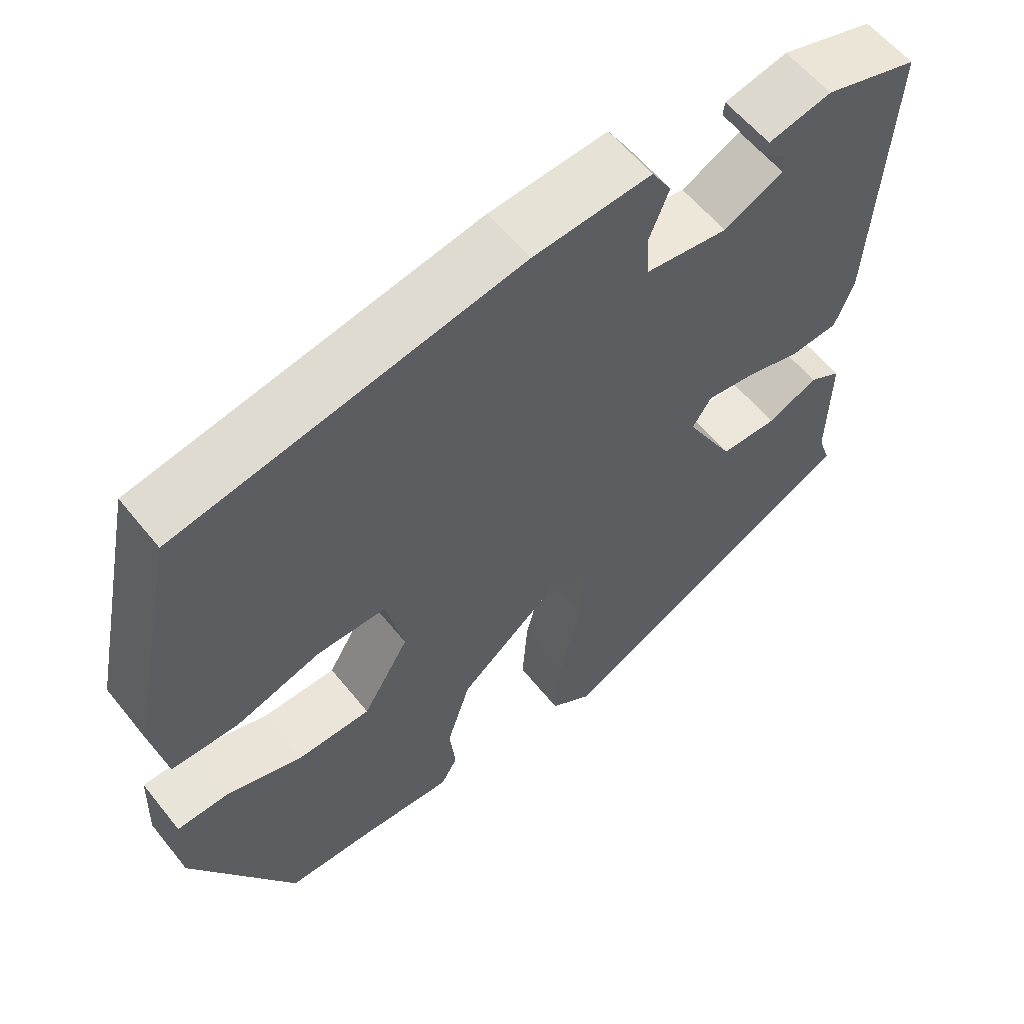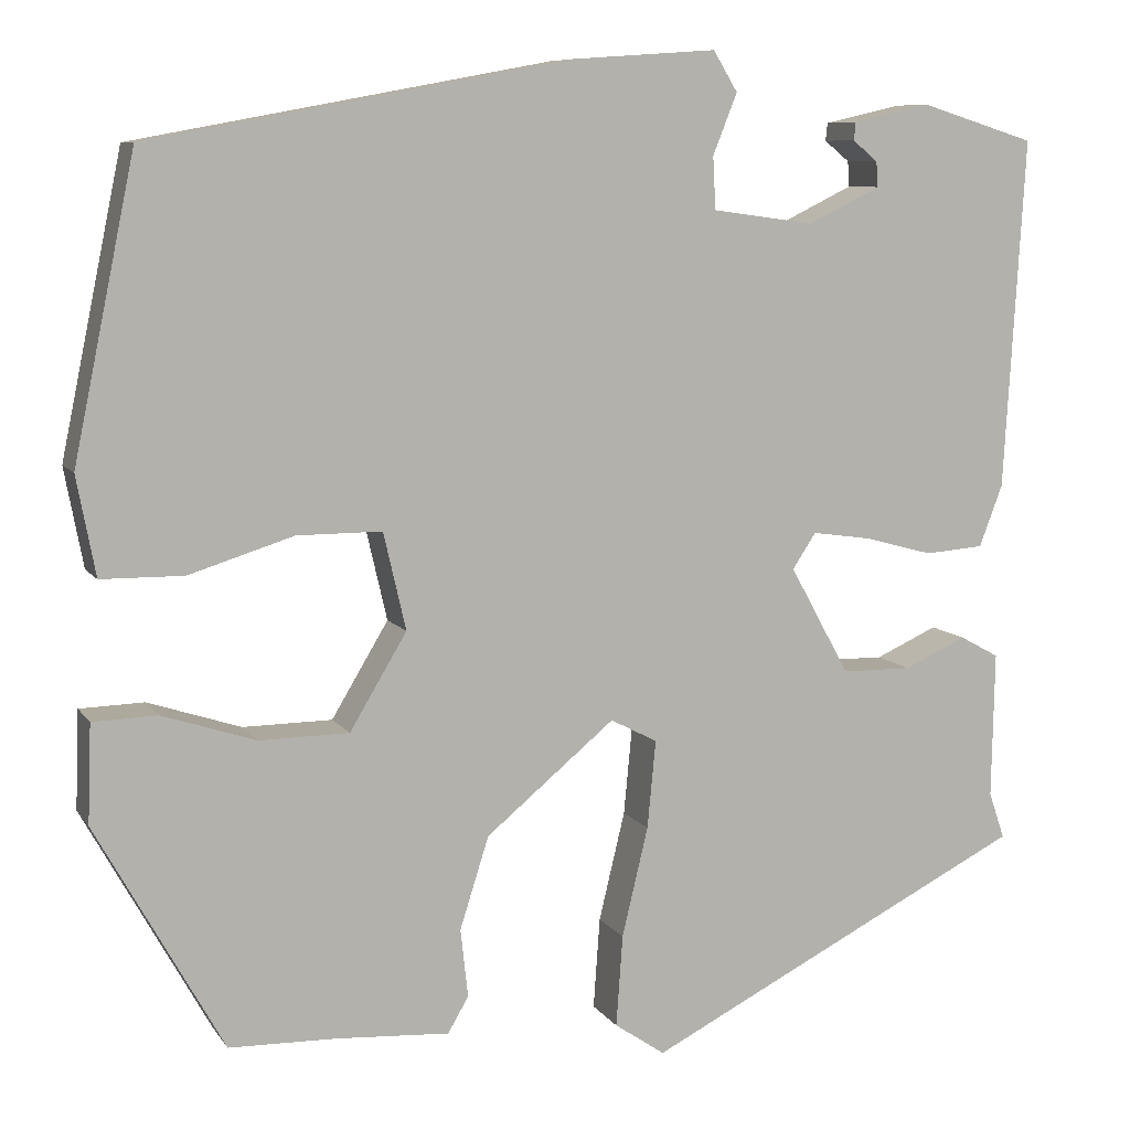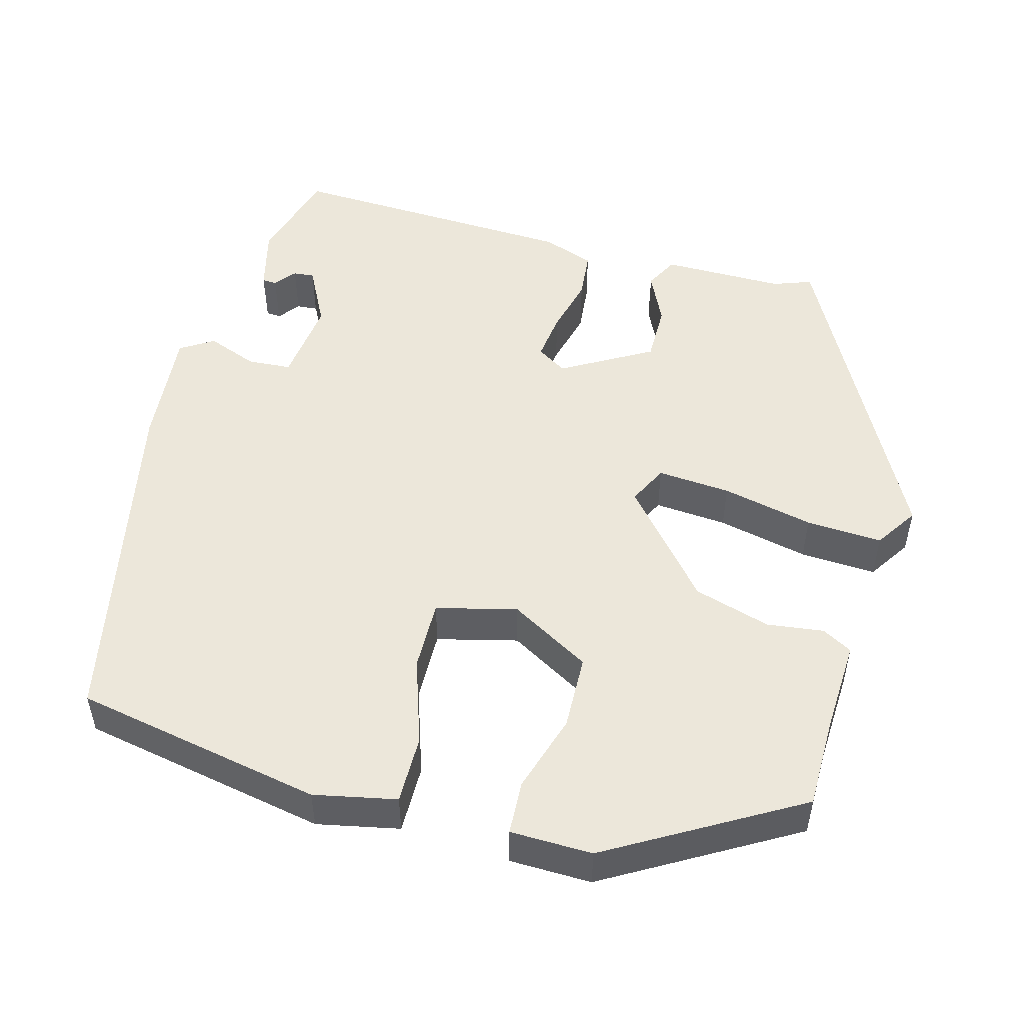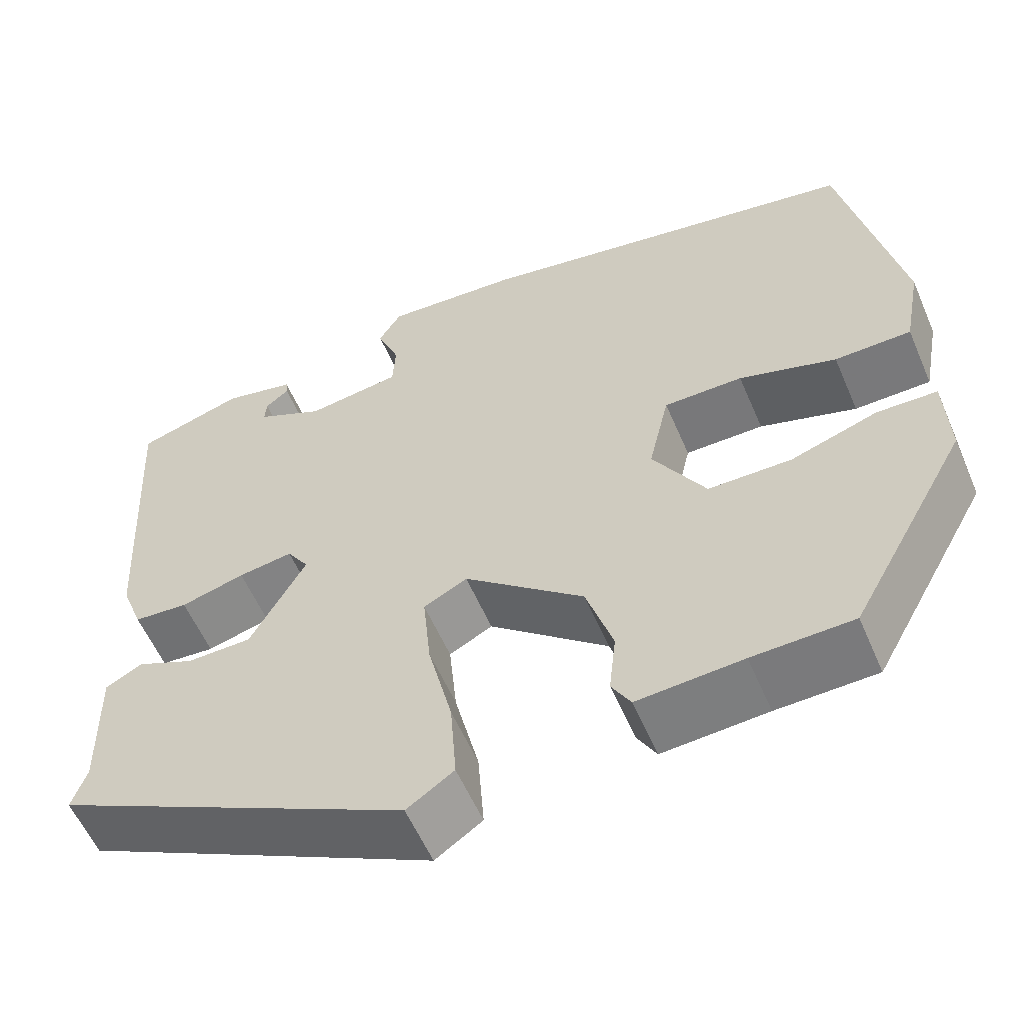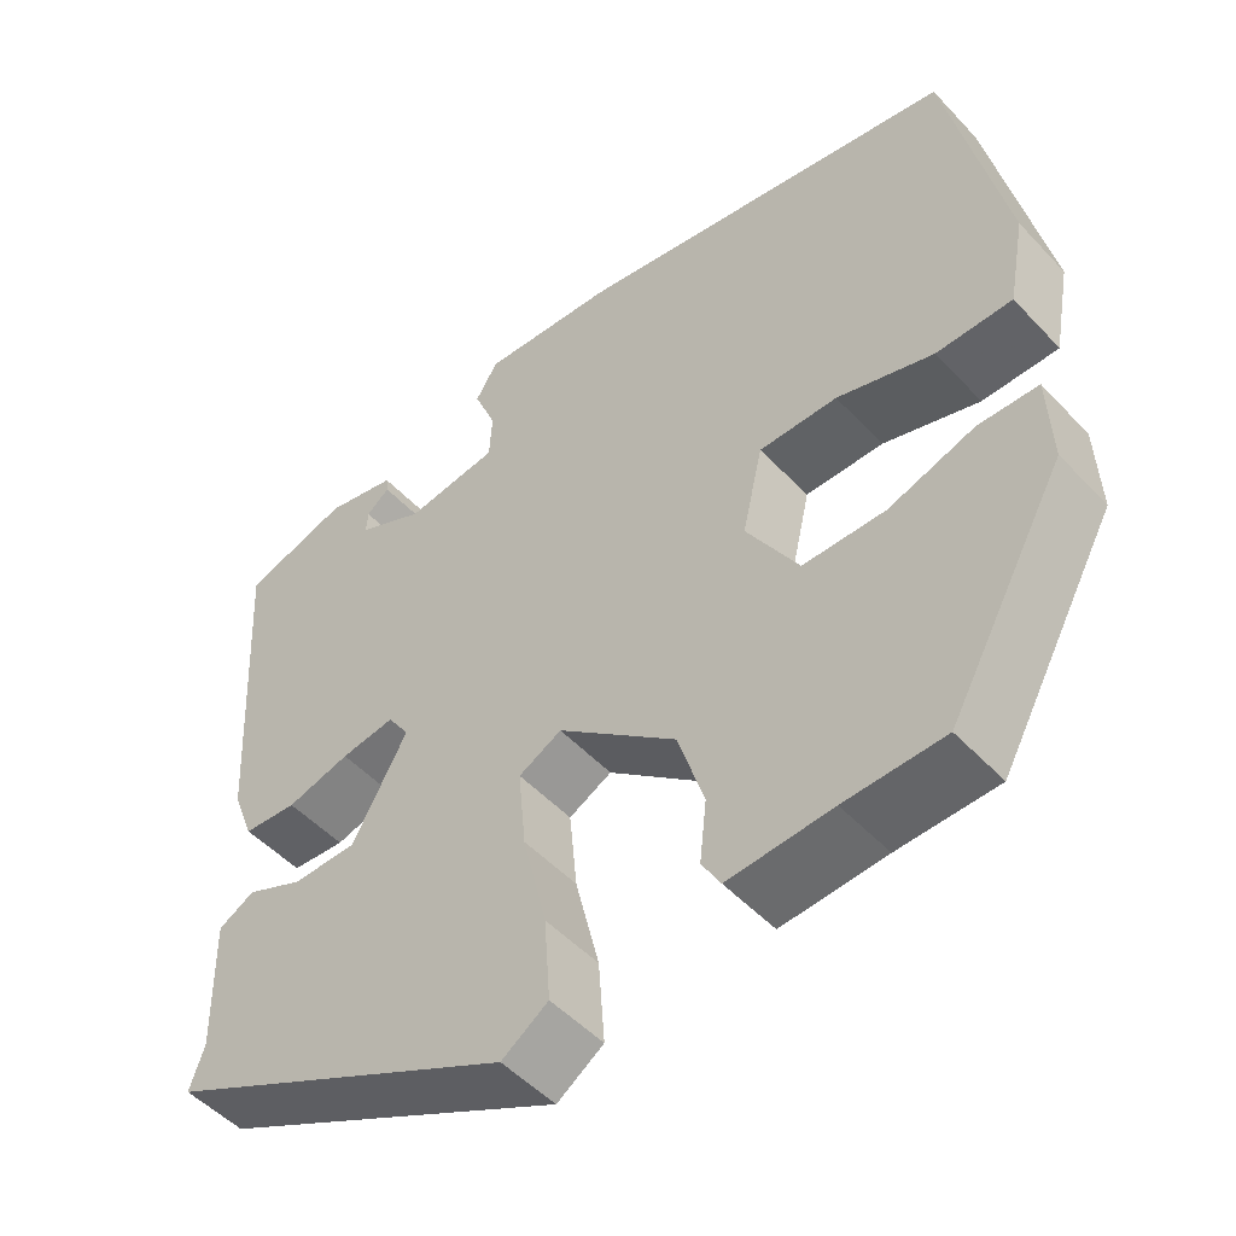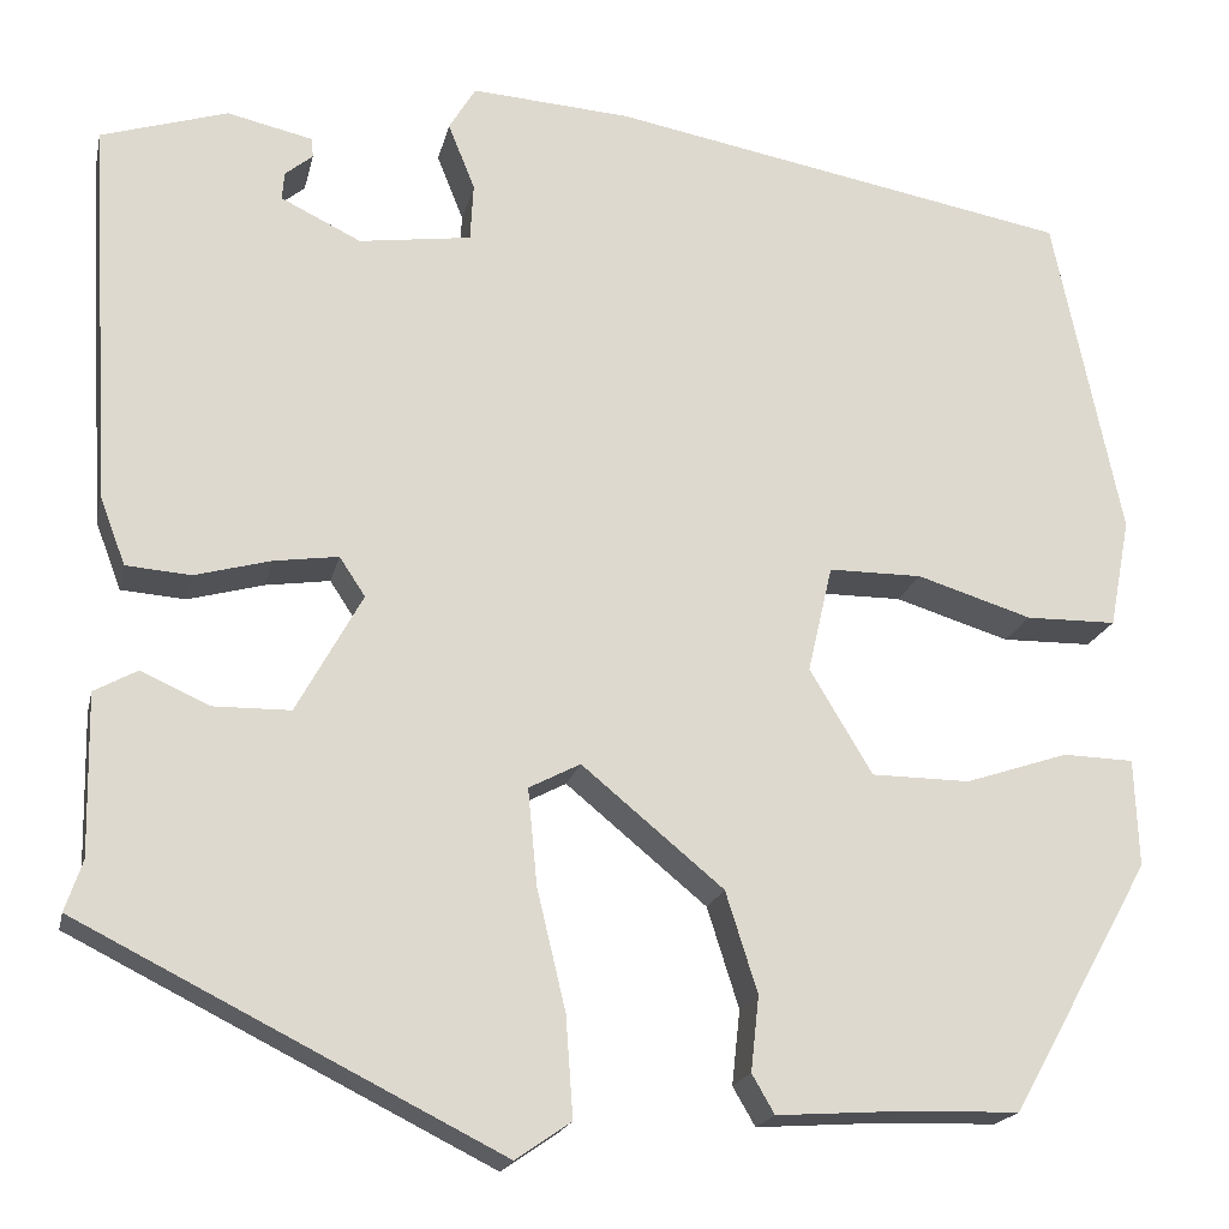
<metadata>
{"format":"obj","ext":"obj","renderer":"f3d","projection":"perspective","resolution":1024,"background":"white","views":[{"elev":58.5,"azim":141.6,"up":"+Z"},{"elev":8.5,"azim":160.2,"up":"+Z"},{"elev":50.9,"azim":104.2,"up":"+Y"},{"elev":-57.5,"azim":23.2,"up":"+Z"},{"elev":-50.5,"azim":41.2,"up":"+Z"},{"elev":-18.9,"azim":-12.3,"up":"+Z"}]}
</metadata>
<code>
v -0.49 0.07 -0.342
v -0.473 0.07 -0.292
v -0.476 0.07 -0.135
v -0.434 0.07 -0.112
v -0.367 0.07 -0.142
v -0.292 0.07 -0.141
v -0.228 0.07 -0.025
v -0.253 0.07 0.013
v -0.316 0.07 0.004
v -0.39 0.07 -0.016
v -0.453 0.07 -0.011
v -0.478 0.07 0.055
v -0.5 0.07 0.43
v -0.377 0.07 0.468
v -0.294 0.07 0.449
v -0.292 0.07 0.43
v -0.319 0.07 0.408
v -0.321 0.07 0.381
v -0.243 0.07 0.343
v -0.134 0.07 0.358
v -0.131 0.07 0.414
v -0.157 0.07 0.479
v -0.131 0.07 0.522
v 0.024 0.07 0.511
v 0.474 0.07 0.427
v 0.54 0.07 0.109
v 0.52 0.07 0.003
v 0.432 0.07 0.002
v 0.32 0.07 0.037
v 0.229 0.07 0.037
v 0.205 0.07 -0.067
v 0.266 0.07 -0.169
v 0.362 0.07 -0.17
v 0.462 0.07 -0.137
v 0.531 0.07 -0.139
v 0.535 0.07 -0.244
v 0.399 0.07 -0.488
v 0.284 0.07 -0.491
v 0.163 0.07 -0.499
v 0.141 0.07 -0.461
v 0.149 0.07 -0.388
v 0.118 0.07 -0.29
v -0.02 0.07 -0.176
v -0.07 0.07 -0.202
v -0.061 0.07 -0.296
v -0.033 0.07 -0.413
v -0.026 0.07 -0.511
v -0.08 0.07 -0.548
v -0.49 0 -0.342
v -0.473 0 -0.292
v -0.476 0 -0.135
v -0.434 0 -0.112
v -0.367 0 -0.142
v -0.292 0 -0.141
v -0.228 0 -0.025
v -0.253 0 0.013
v -0.316 0 0.004
v -0.39 0 -0.016
v -0.453 0 -0.011
v -0.478 0 0.055
v -0.5 0 0.43
v -0.377 0 0.468
v -0.294 0 0.449
v -0.292 0 0.43
v -0.319 0 0.408
v -0.321 0 0.381
v -0.243 0 0.343
v -0.134 0 0.358
v -0.131 0 0.414
v -0.157 0 0.479
v -0.131 0 0.522
v 0.024 0 0.511
v 0.474 0 0.427
v 0.54 0 0.109
v 0.52 0 0.003
v 0.432 0 0.002
v 0.32 0 0.037
v 0.229 0 0.037
v 0.205 0 -0.067
v 0.266 0 -0.169
v 0.362 0 -0.17
v 0.462 0 -0.137
v 0.531 0 -0.139
v 0.535 0 -0.244
v 0.399 0 -0.488
v 0.284 0 -0.491
v 0.163 0 -0.499
v 0.141 0 -0.461
v 0.149 0 -0.388
v 0.118 0 -0.29
v -0.02 0 -0.176
v -0.07 0 -0.202
v -0.061 0 -0.296
v -0.033 0 -0.413
v -0.026 0 -0.511
v -0.08 0 -0.548
f 48 1 2
f 47 48 2
f 46 47 2
f 45 46 2
f 44 45 2 3
f 43 44 3
f 38 39 40 41
f 38 41 42
f 37 38 42
f 36 37 42
f 35 36 42
f 34 35 42
f 33 34 42
f 32 33 42 43
f 27 28 29
f 26 27 29
f 25 26 29
f 24 25 29
f 23 24 29
f 22 23 29
f 21 22 29
f 20 21 29 30
f 19 20 30 31
f 15 16 17
f 14 15 17
f 13 14 17
f 13 17 18
f 13 18 19
f 12 13 19
f 11 12 19
f 10 11 19
f 9 10 19
f 3 4 5
f 43 3 5
f 43 5 6
f 32 43 6 7
f 31 32 7 8
f 19 31 8
f 8 9 19
f 50 49 96
f 50 96 95
f 50 95 94
f 50 94 93
f 51 50 93 92
f 51 92 91
f 89 88 87 86
f 90 89 86
f 90 86 85
f 90 85 84
f 90 84 83
f 90 83 82
f 90 82 81
f 91 90 81 80
f 77 76 75
f 77 75 74
f 77 74 73
f 77 73 72
f 77 72 71
f 77 71 70
f 77 70 69
f 78 77 69 68
f 79 78 68 67
f 65 64 63
f 65 63 62
f 65 62 61
f 66 65 61
f 67 66 61
f 67 61 60
f 67 60 59
f 67 59 58
f 67 58 57
f 53 52 51
f 53 51 91
f 54 53 91
f 55 54 91 80
f 56 55 80 79
f 56 79 67
f 67 57 56
f 1 49 50 2
f 2 50 51 3
f 3 51 52 4
f 4 52 53 5
f 5 53 54 6
f 6 54 55 7
f 7 55 56 8
f 8 56 57 9
f 9 57 58 10
f 10 58 59 11
f 11 59 60 12
f 12 60 61 13
f 13 61 62 14
f 14 62 63 15
f 15 63 64 16
f 16 64 65 17
f 17 65 66 18
f 18 66 67 19
f 19 67 68 20
f 20 68 69 21
f 21 69 70 22
f 22 70 71 23
f 23 71 72 24
f 24 72 73 25
f 25 73 74 26
f 26 74 75 27
f 27 75 76 28
f 28 76 77 29
f 29 77 78 30
f 30 78 79 31
f 31 79 80 32
f 32 80 81 33
f 33 81 82 34
f 34 82 83 35
f 35 83 84 36
f 36 84 85 37
f 37 85 86 38
f 38 86 87 39
f 39 87 88 40
f 40 88 89 41
f 41 89 90 42
f 42 90 91 43
f 43 91 92 44
f 44 92 93 45
f 45 93 94 46
f 46 94 95 47
f 47 95 96 48
f 48 96 49 1

</code>
